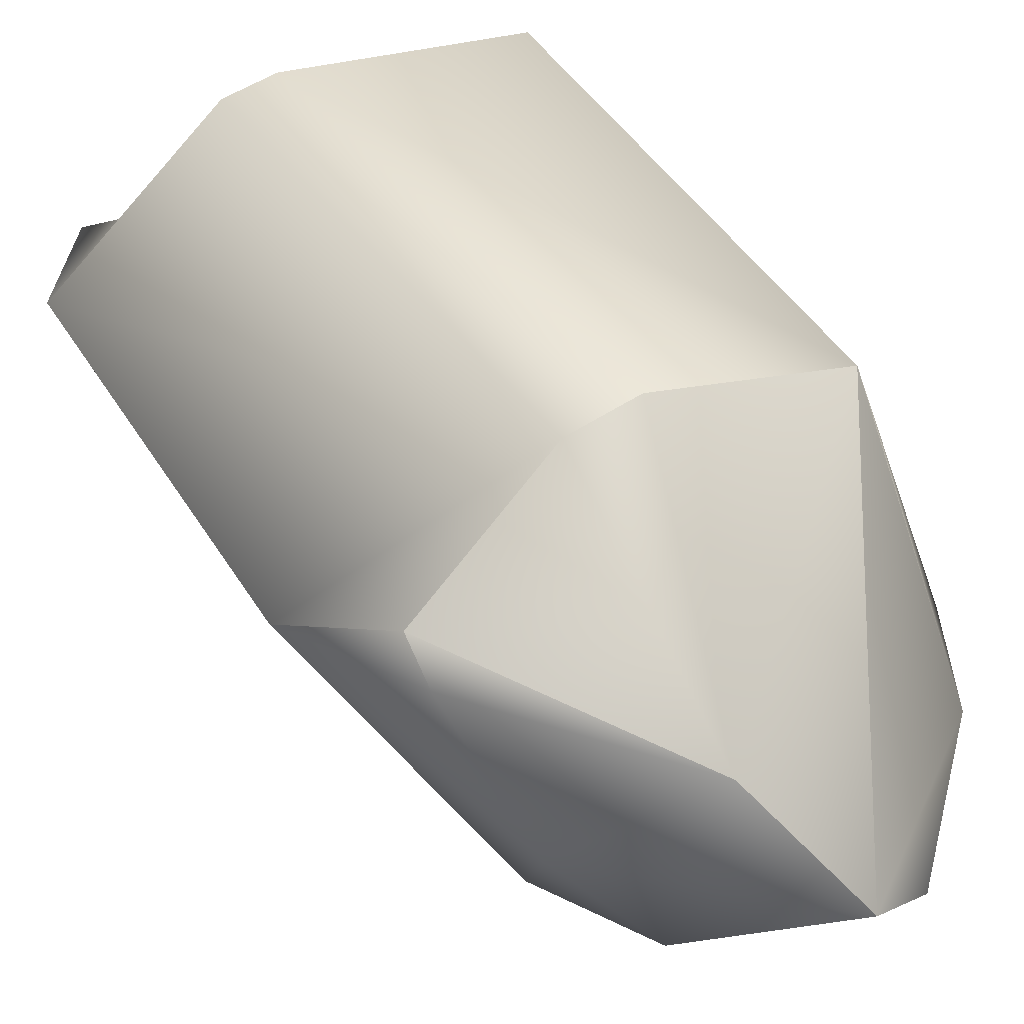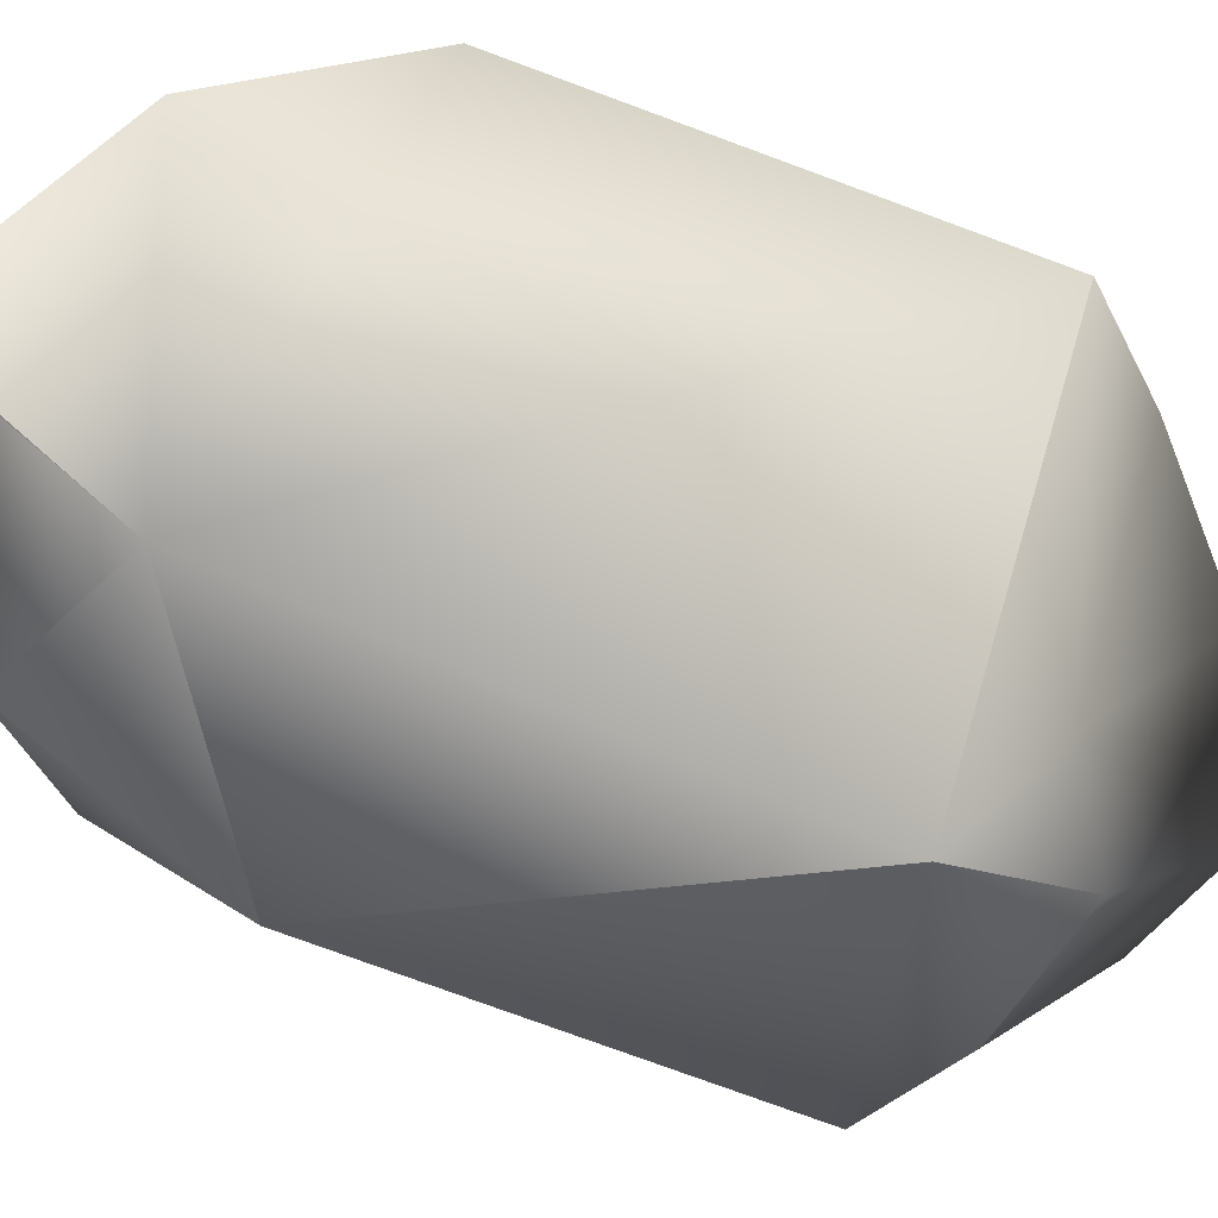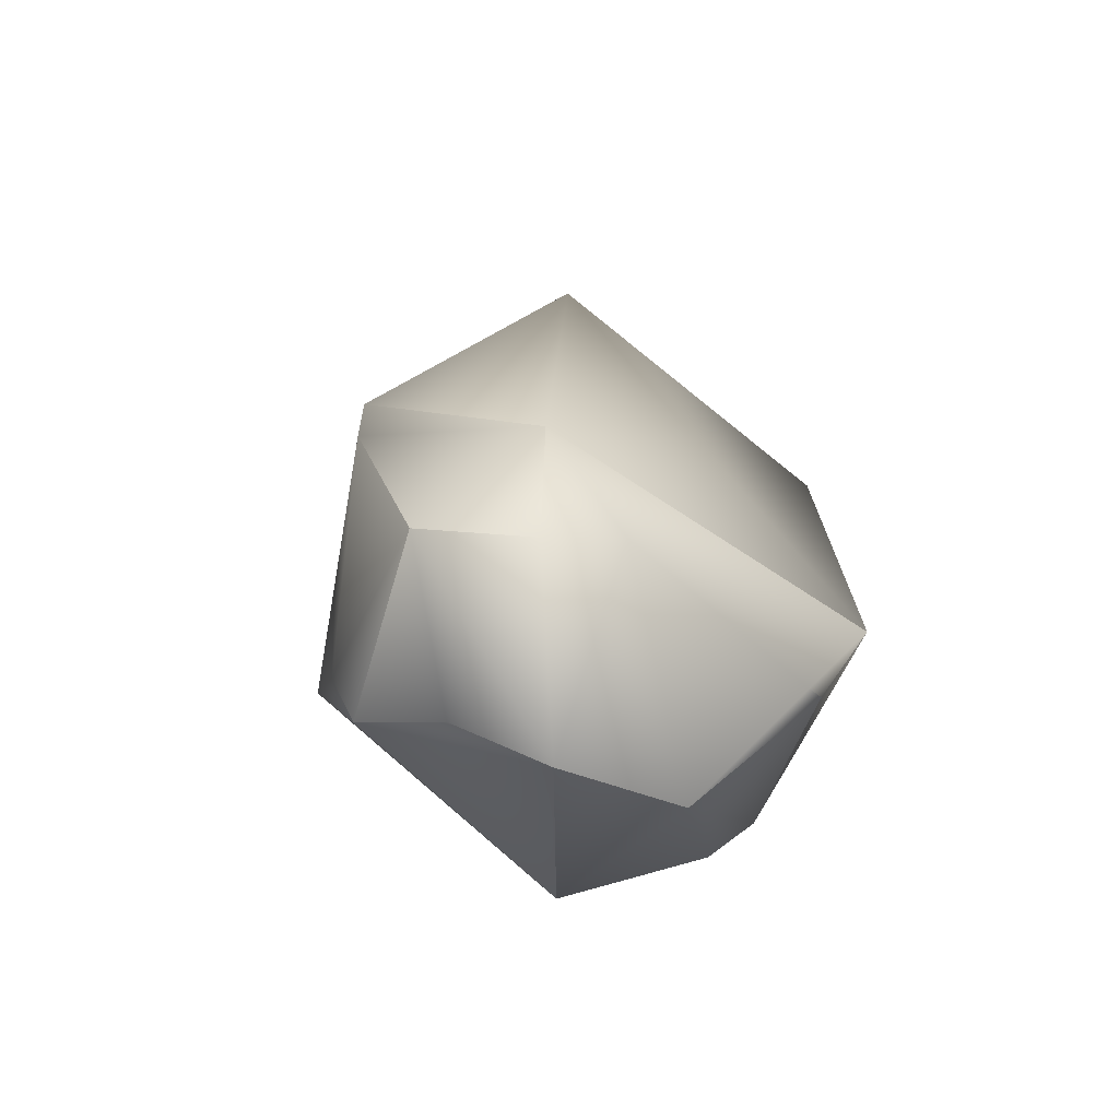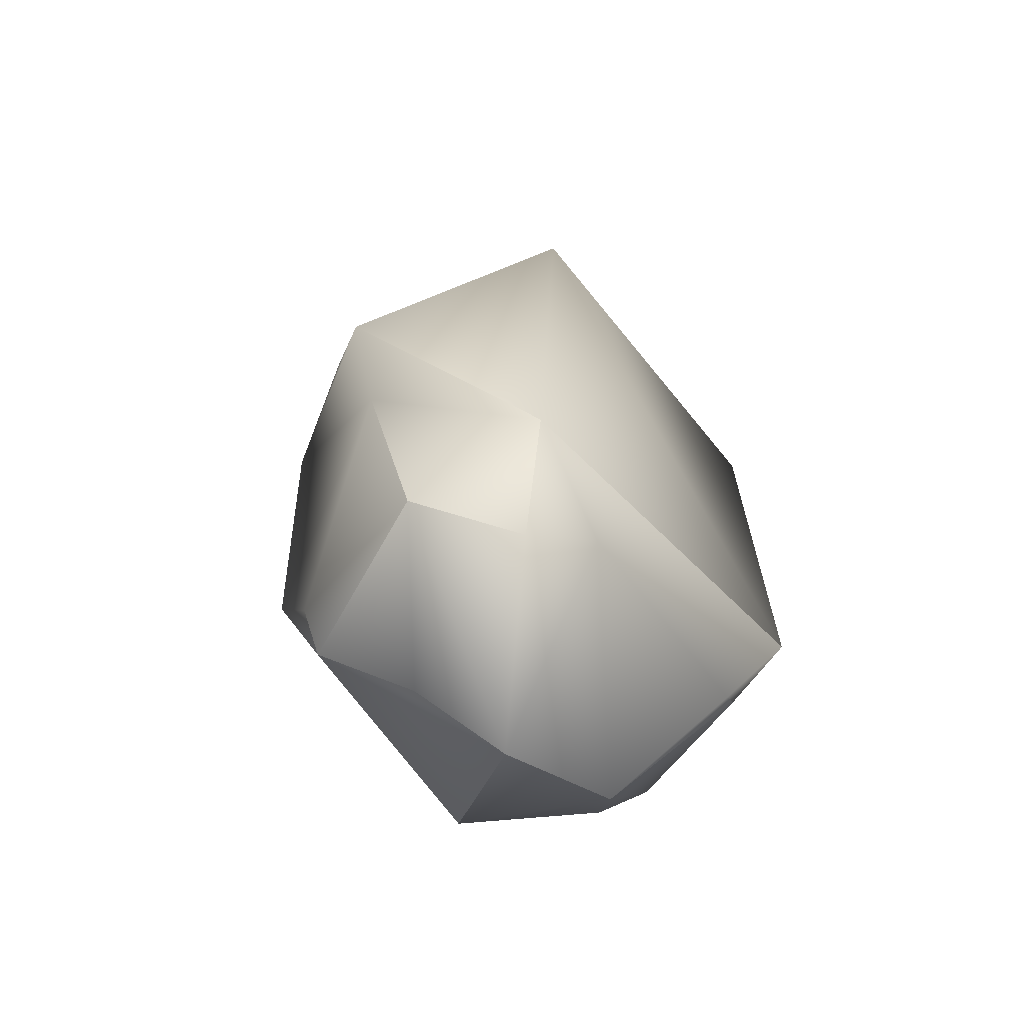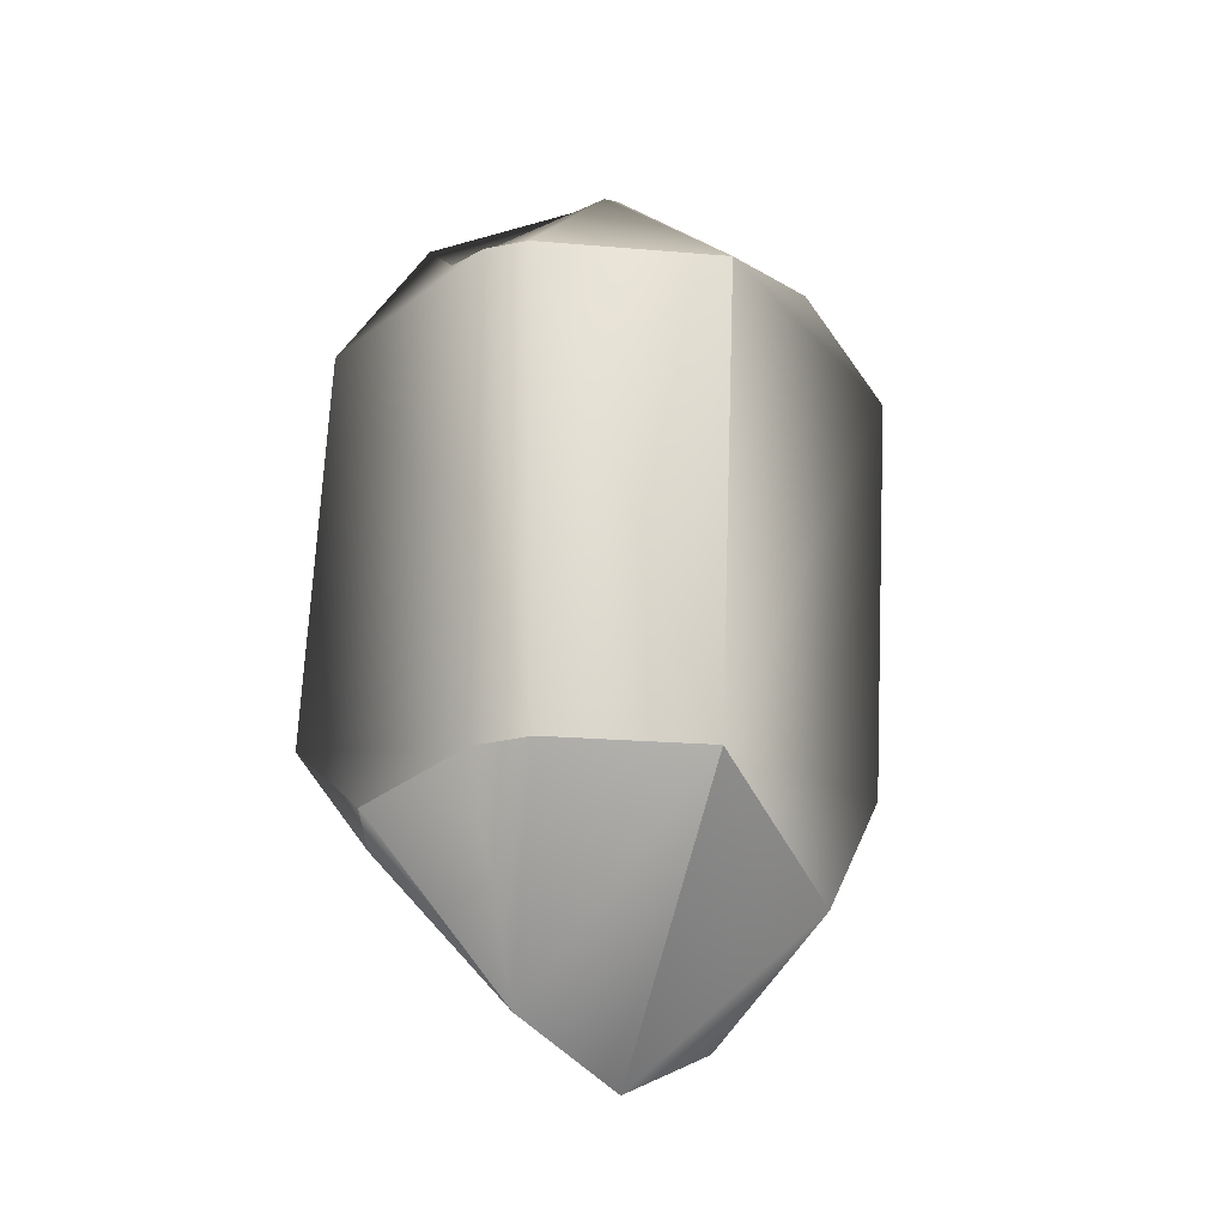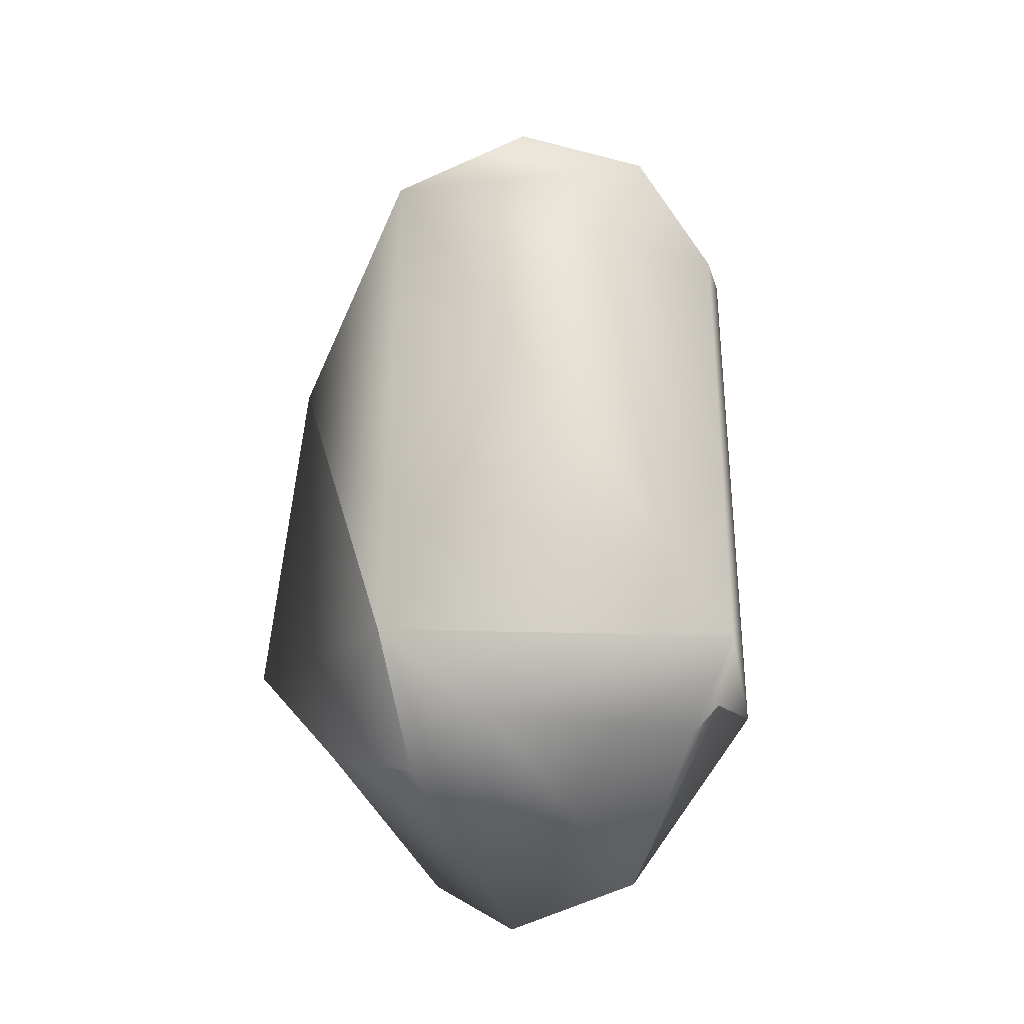
<metadata>
{"format":"obj","ext":"obj","renderer":"f3d","projection":"perspective","resolution":1024,"background":"white","views":[{"elev":37.5,"azim":-27.7,"up":"+Z"},{"elev":-43.1,"azim":-118.1,"up":"+Z"},{"elev":-68.5,"azim":-153.9,"up":"+Y"},{"elev":-61.4,"azim":-166.0,"up":"+Y"},{"elev":-25.8,"azim":6.9,"up":"+Y"},{"elev":-15.5,"azim":-113.1,"up":"+Y"}]}
</metadata>
<code>
v  0.5291 -1.361 1.184
v  0.6245 1.173 1.173
v  -0.3668 1.347 1.169
v  -1.027 1.878 0.3644
v  -0.886 1.714 0.4633
v  -0.179 2.378 -0.0279
v  1.177 -1.076 -0.3053
v  1.307 1.078 -0.1569
v  0.9289 1.748 -0.0996
v  0.4571 1.748 -0.7697
v  0.9066 1.251 -0.7038
v  0.6244 0.7241 -1.147
v  -0.1402 2.393 0.0106
v  0.9453 -1.494 -0.4996
v  0.2062 -1.597 -1.067
v  0.316 -1.14 -1.468
v  -0.6157 1.647 -1.002
v  0.9201 -1.63 -0.293
v  -0.0668 -2.564 -0.0571
v  0.3308 -2.3 -0.3629
v  -0.2827 -1.335 1.323
v  -0.4842 -2.322 0.5191
v  -1.185 -1.392 0.7146
v  -1.166 -1.547 0.5691
v  -0.5789 -1.336 1.245
v  -1.517 -1.066 0.6329
v  -0.5991 1.36 1.107
v  -1.45 1.12 0.5816
v  -0.358 -1.732 -0.7952
v  -0.6824 -1.427 -0.5004
v  -0.5112 -0.9765 -1.059
v  -0.0577 2.335 0.0504
g crystal_small_003
f 1 2 3
f 4 5 6
f 1 7 8
f 8 9 2
f 10 11 12
f 9 11 10
f 9 10 13
f 14 15 16
f 16 12 8
f 11 9 8
f 17 6 13
f 10 12 17
f 18 19 20
f 18 1 19
f 15 14 18
f 1 21 22
f 23 24 22
f 25 26 23
f 25 27 28
f 27 5 28
f 29 30 31
f 24 26 30
f 30 29 19
f 26 28 17
f 28 4 17
f 31 16 15
f 29 31 15
f 15 20 19
f 5 13 6
f 5 27 3
f 4 28 5
f 13 3 2
f 25 22 21
f 25 23 22
f 27 25 21
f 21 1 3
f 24 23 26
f 17 4 6
f 7 1 18
f 2 1 8
f 32 9 13
f 7 14 16
f 7 16 8
f 8 12 11
f 10 17 13
f 20 15 18
f 19 1 22
f 26 25 28
f 22 24 30
f 22 30 19
f 30 26 31
f 31 26 17
f 16 31 12
f 31 17 12
f 29 15 19
f 7 18 14
f 13 5 3
f 2 9 32
f 32 13 2
f 3 27 21

</code>
